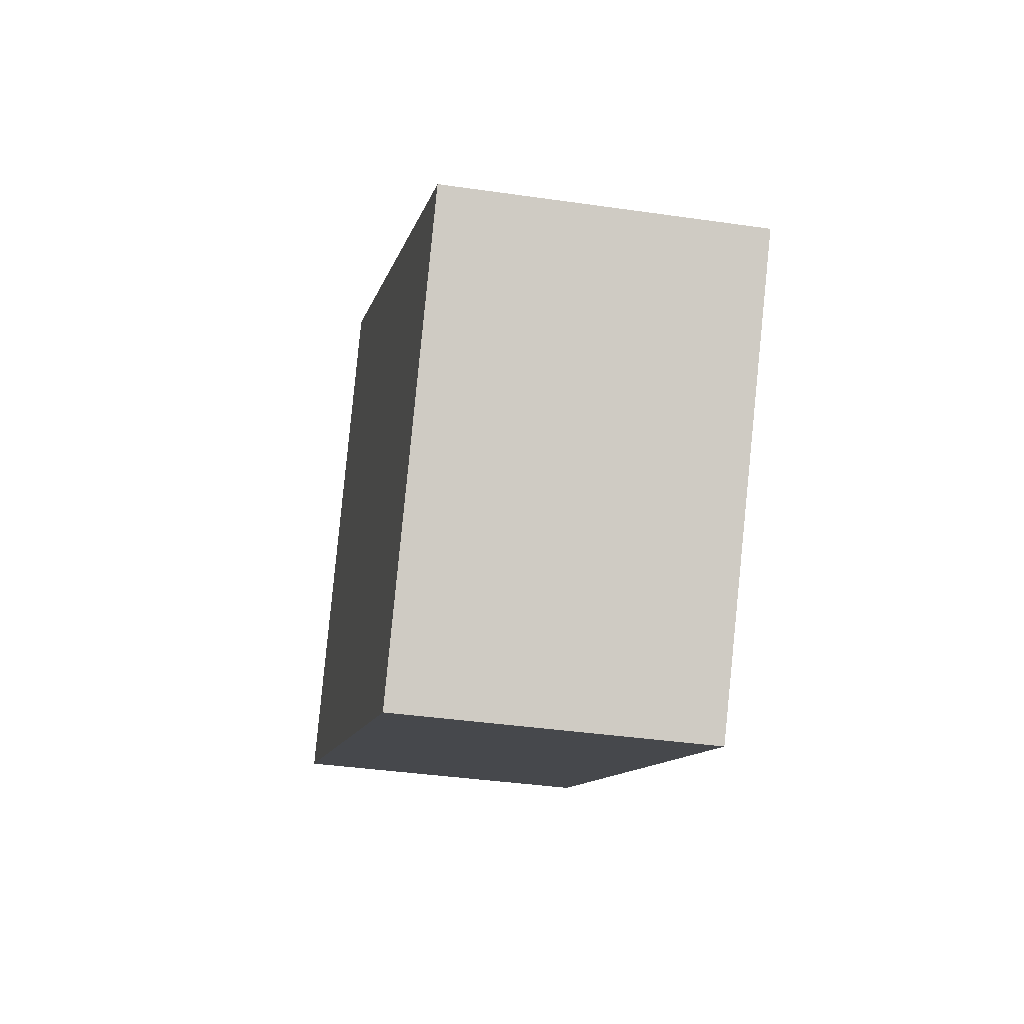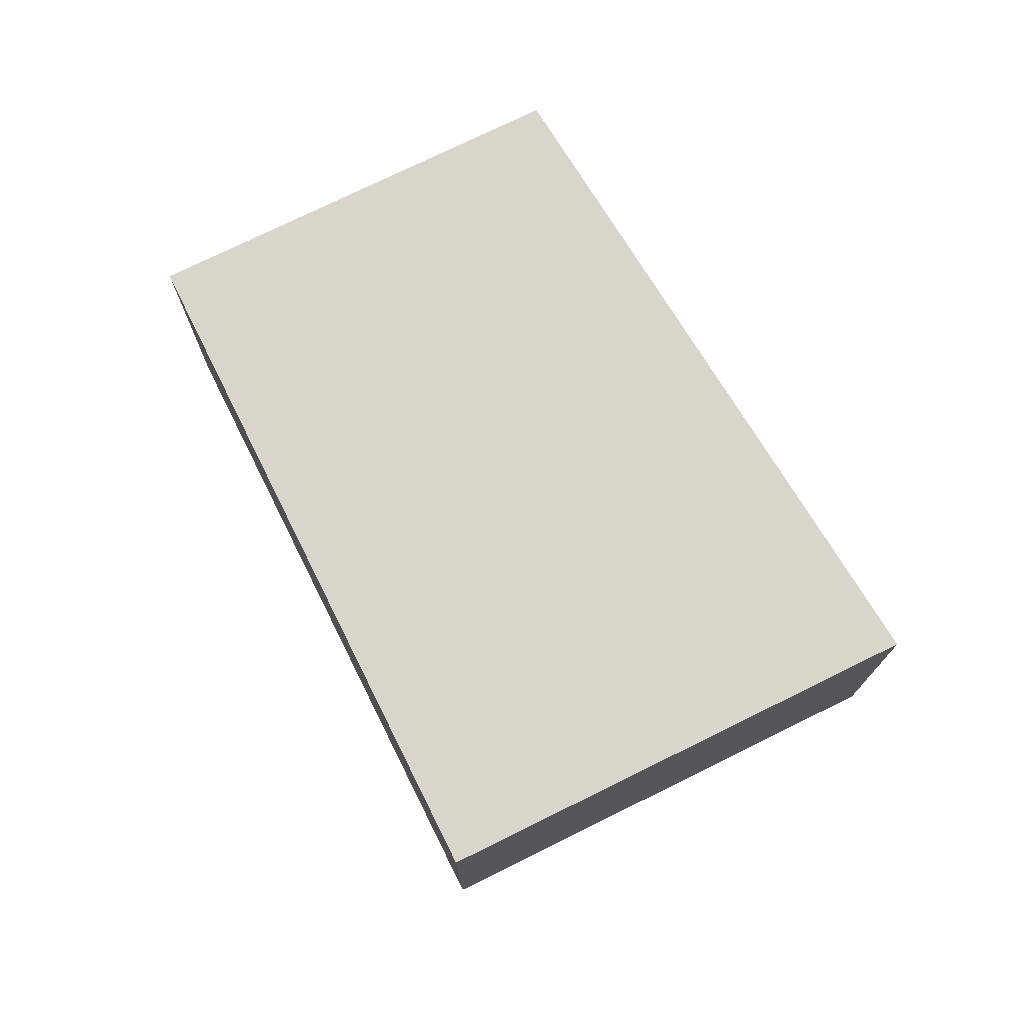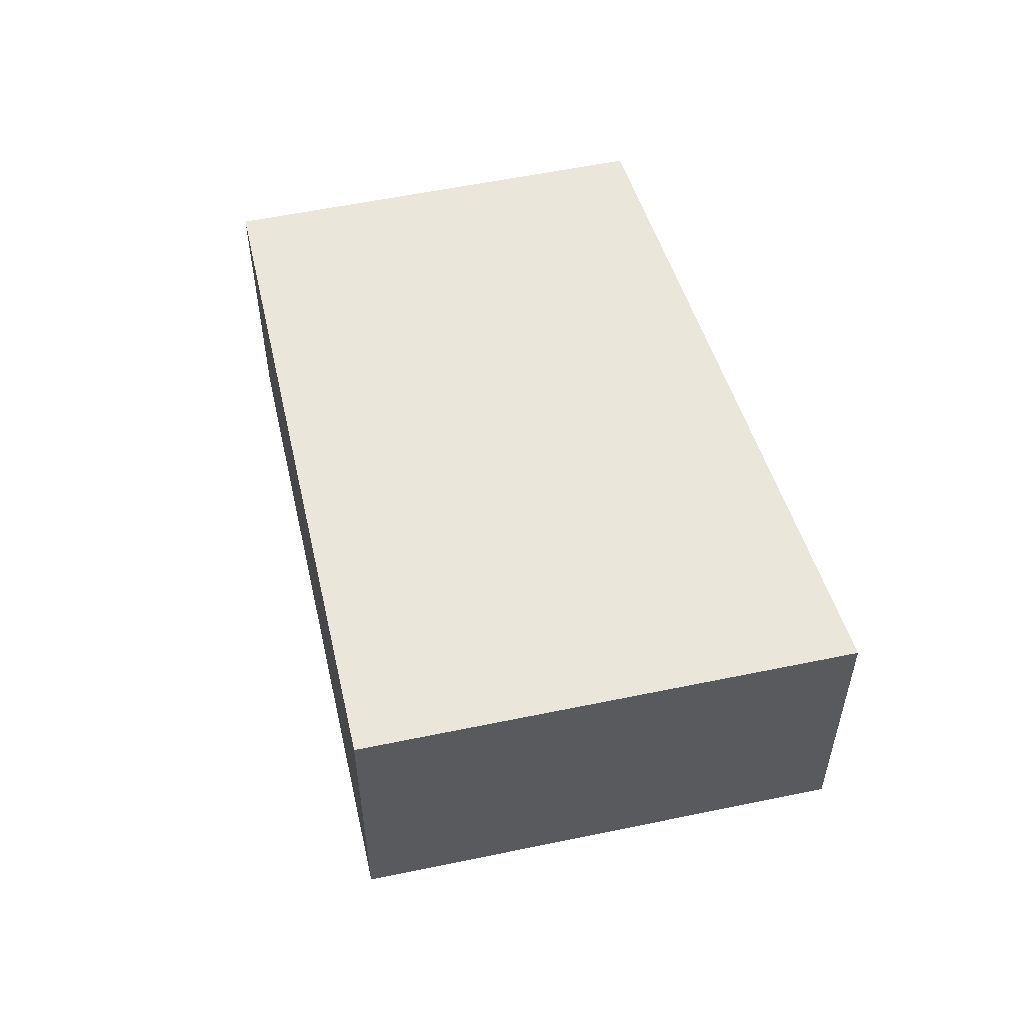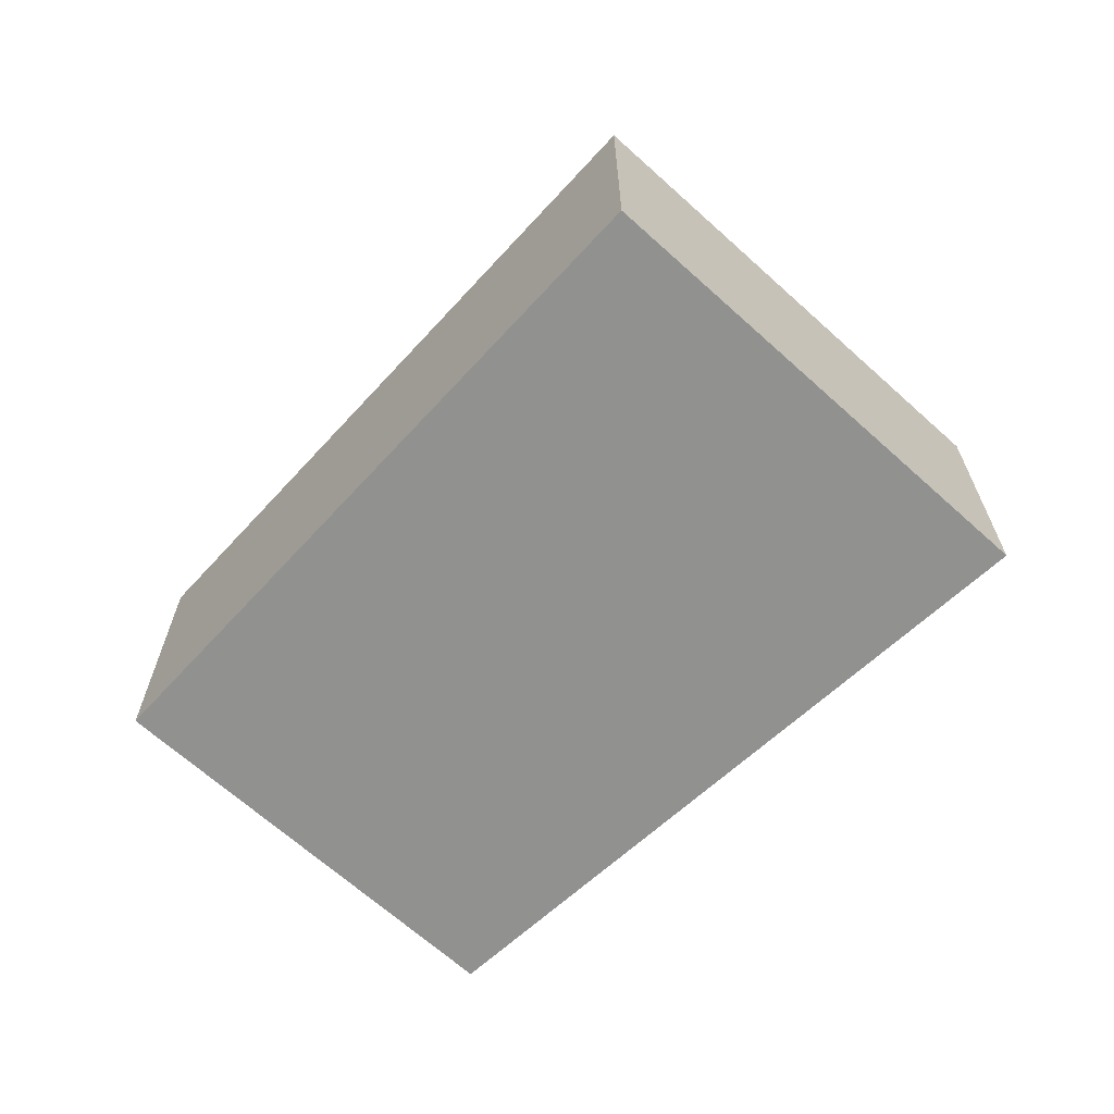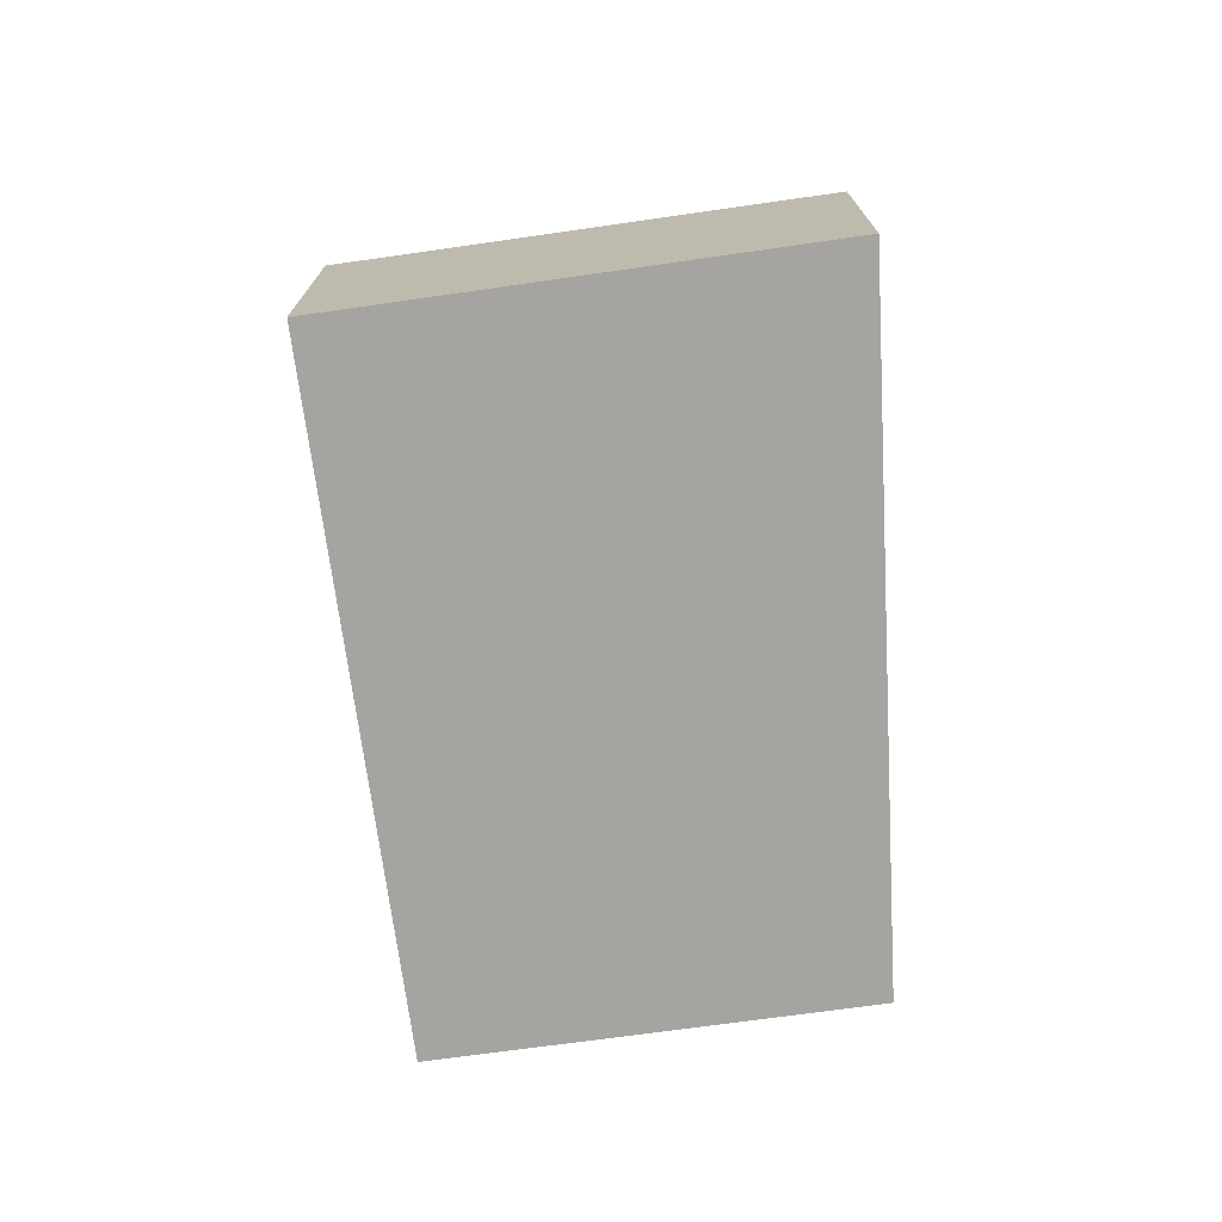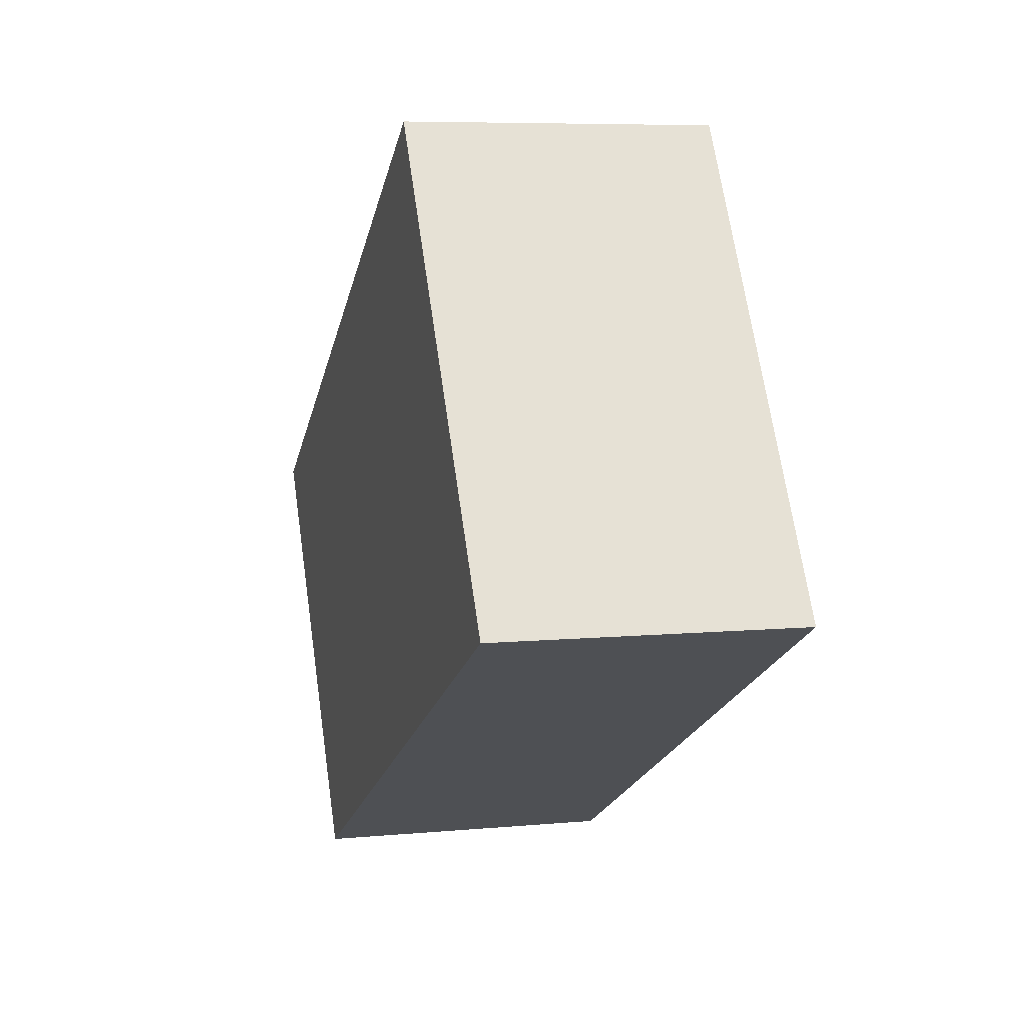
<metadata>
{"format":"obj","ext":"obj","renderer":"f3d","projection":"perspective","resolution":1024,"background":"white","views":[{"elev":-37.4,"azim":-100.6,"up":"+Z"},{"elev":74.2,"azim":31.3,"up":"+Y"},{"elev":54.9,"azim":45.1,"up":"+Y"},{"elev":-66.0,"azim":15.3,"up":"+Y"},{"elev":-73.3,"azim":65.6,"up":"+Y"},{"elev":7.0,"azim":74.7,"up":"+Z"}]}
</metadata>
<code>
v  8.136 3.91 4.923
v  6.466 3.91 4.062
v  8.051 3.91 5.057
v  11.71 3.91 -0.688
v  0 3.91 2.394e-16
v  3.201 3.91 -5.079
v  3.201 3.11e-16 -5.079
v  0 0 0
v  6.466 -2.487e-16 4.062
v  8.051 -3.097e-16 5.057
v  11.71 4.213e-17 -0.688
v  8.136 -3.014e-16 4.923
g defaultobject
f 1 2 3
f 2 1 4
f 2 4 5
f 5 4 6
f 7 5 6
f 5 7 8
f 8 2 5
f 2 8 9
f 2 9 3
f 3 9 10
f 10 1 3
f 1 10 4
f 4 10 11
f 11 10 12
f 11 6 4
f 6 11 7
f 9 12 10
f 12 9 11
f 11 9 8
f 11 8 7

</code>
